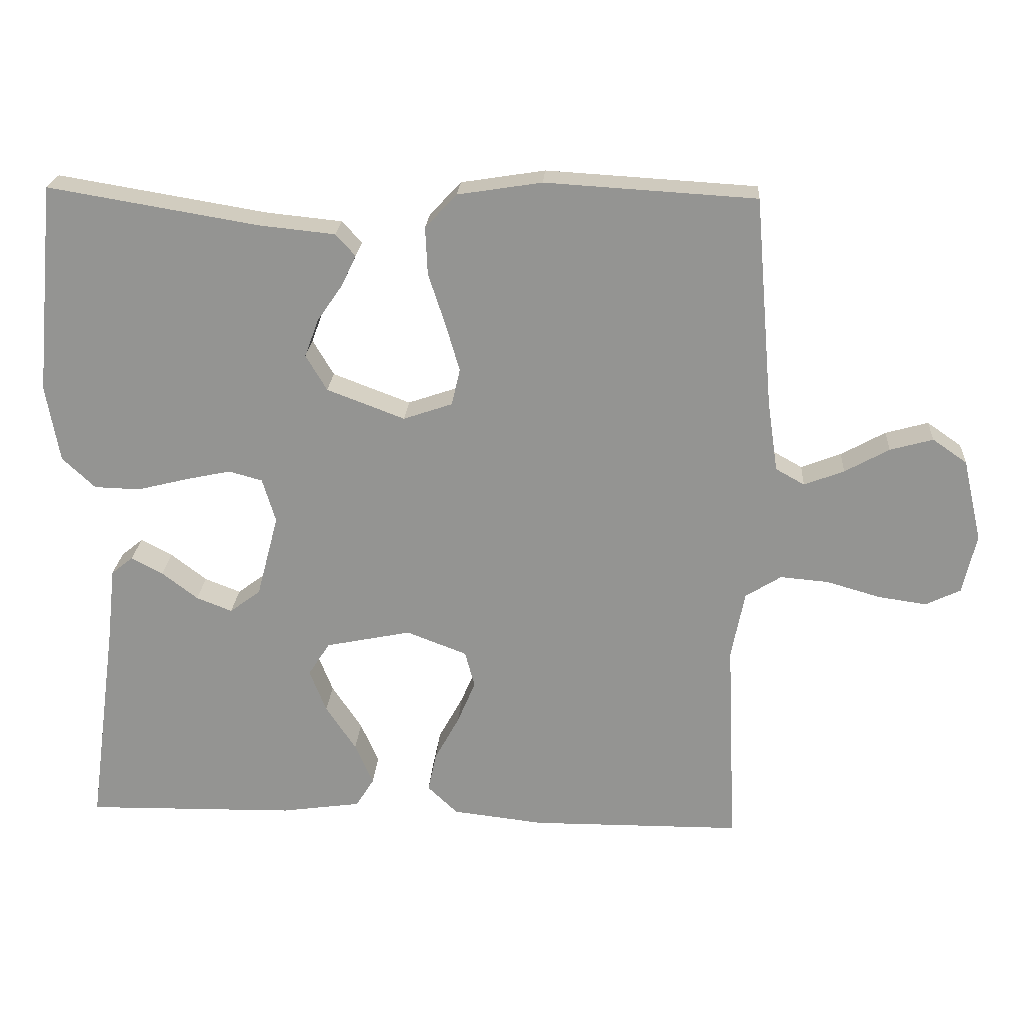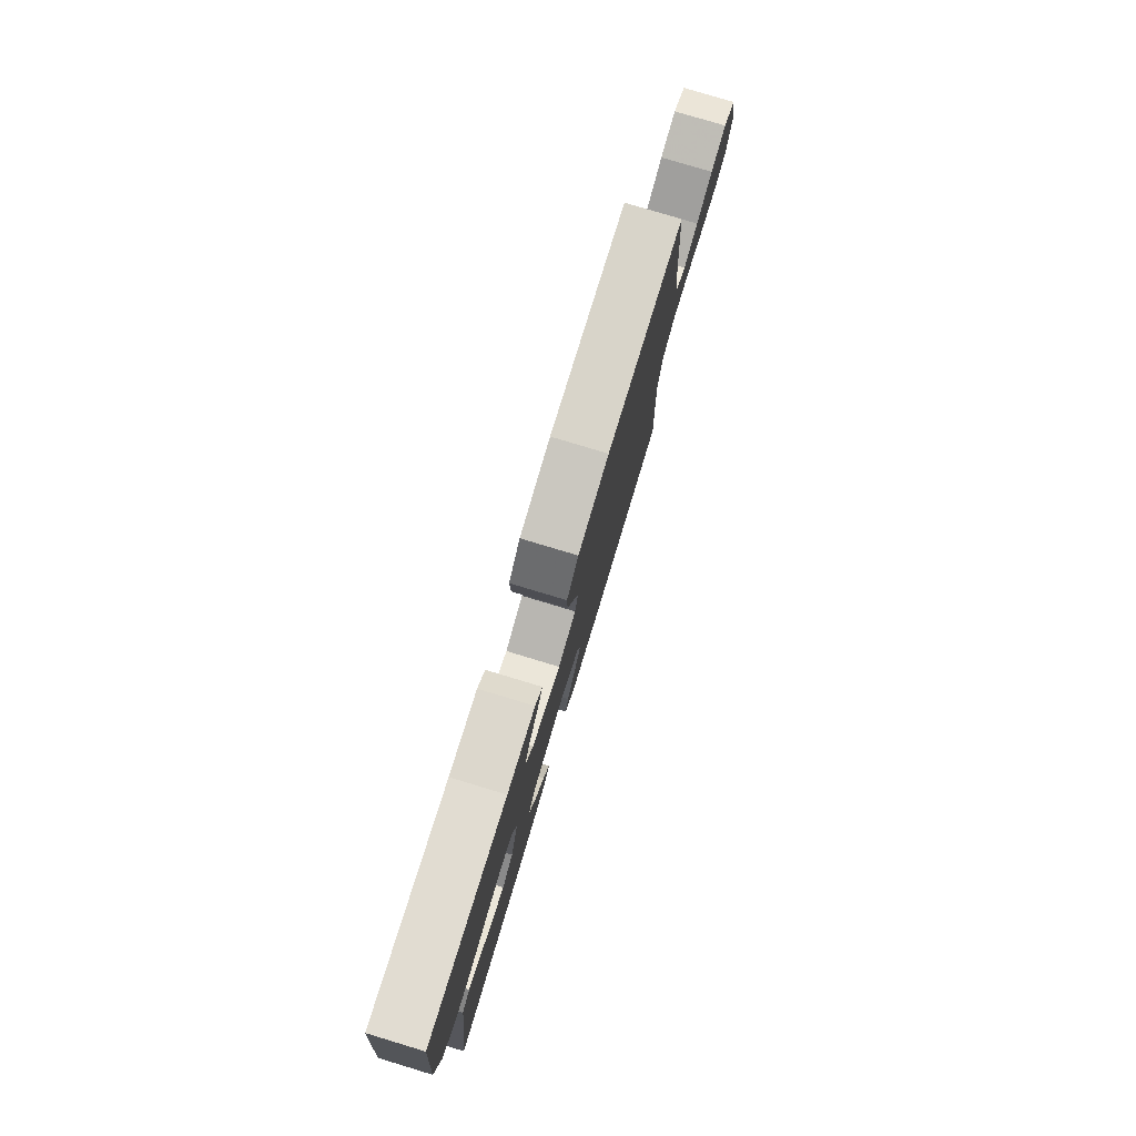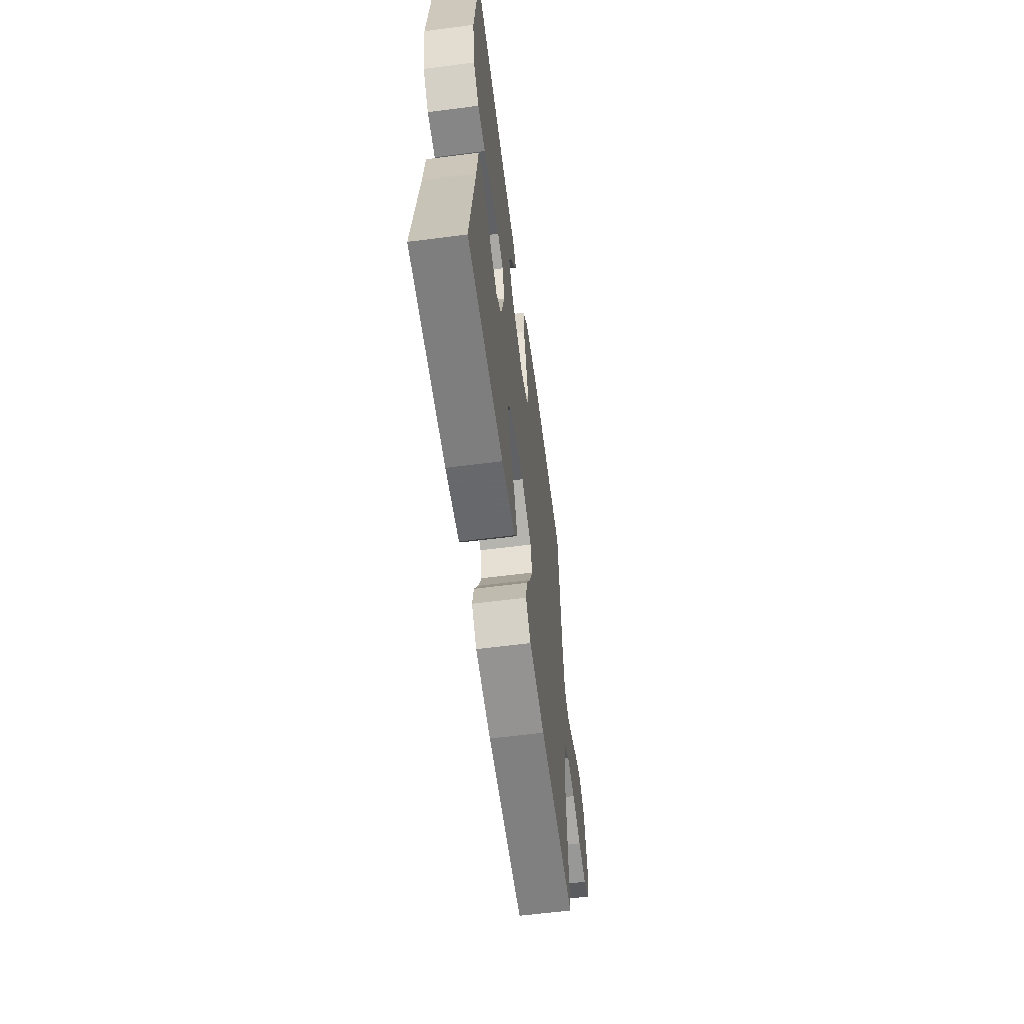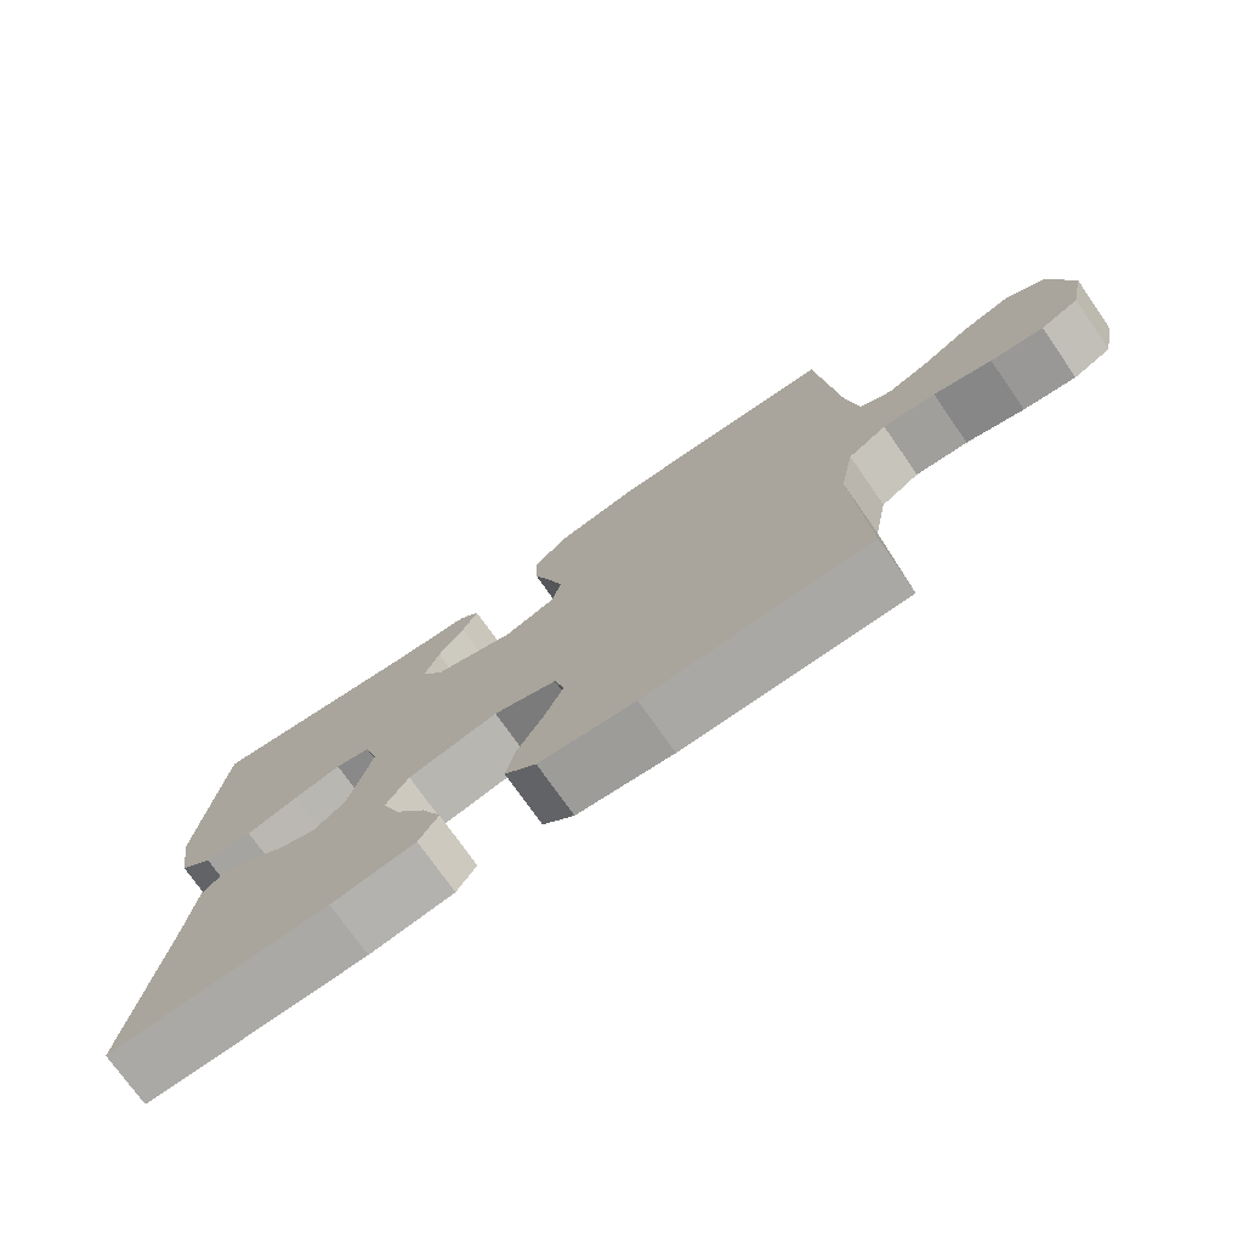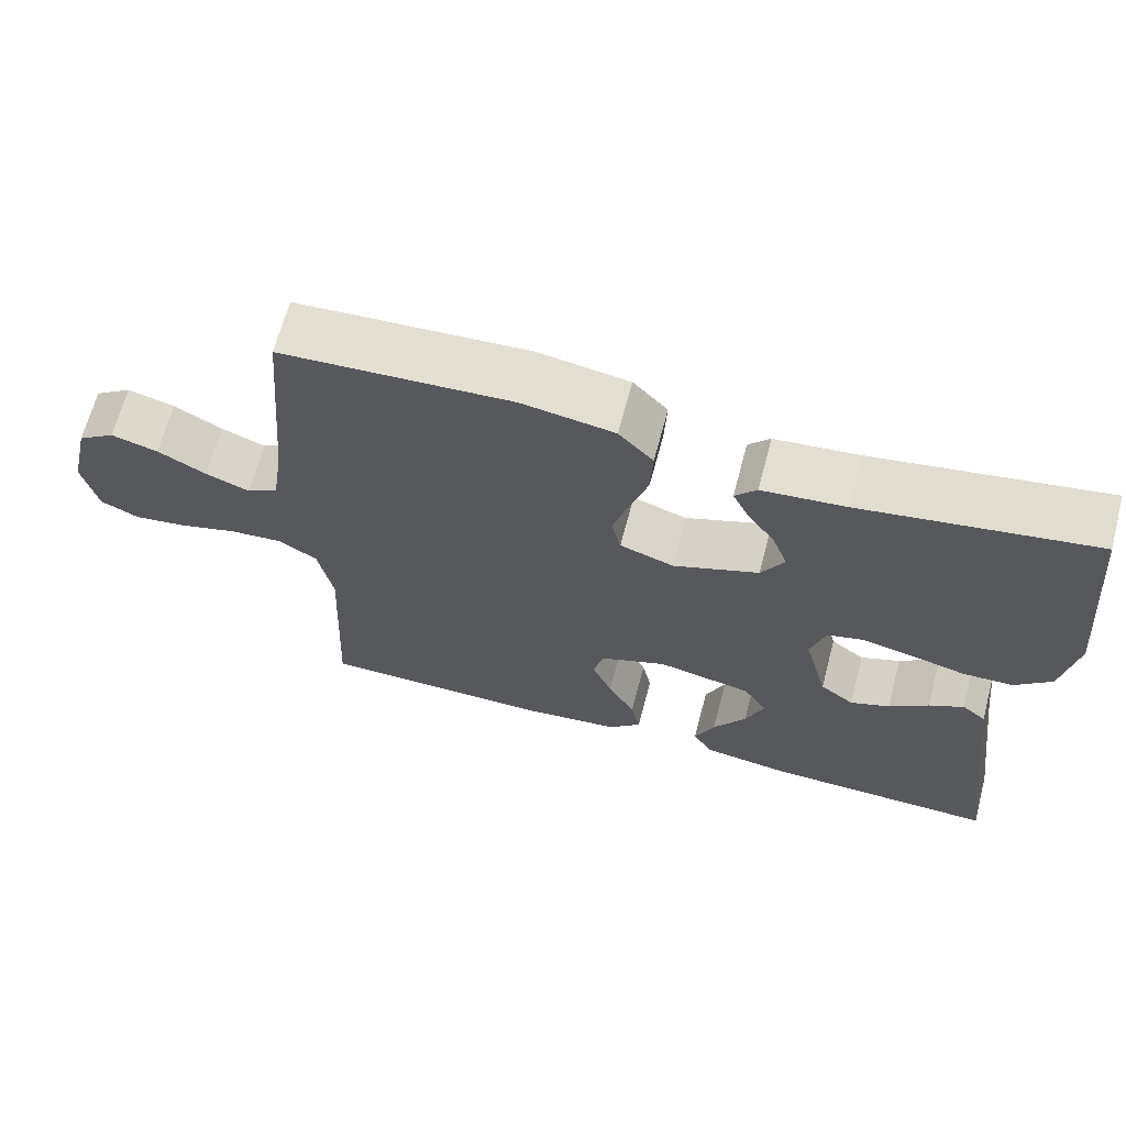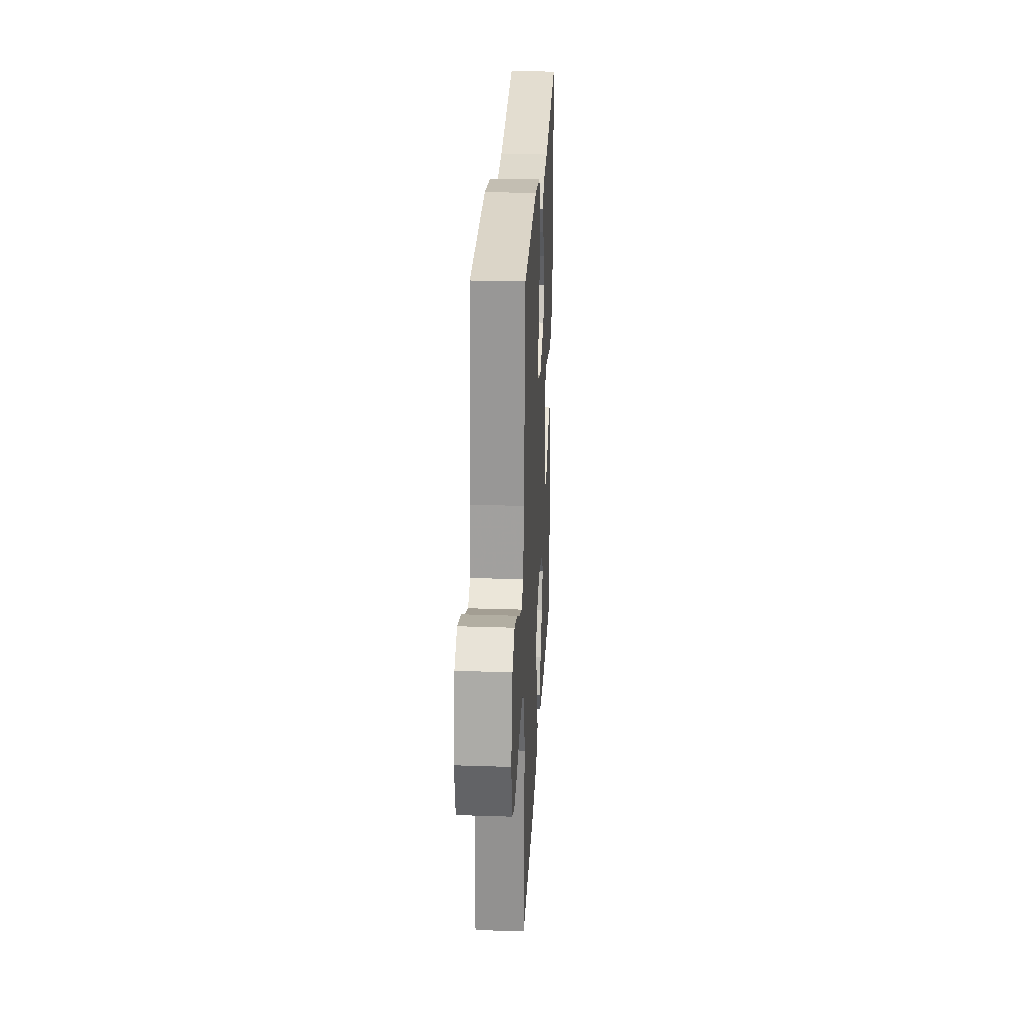
<metadata>
{"format":"obj","ext":"obj","renderer":"f3d","projection":"perspective","resolution":1024,"background":"white","views":[{"elev":22.5,"azim":-176.3,"up":"+Z"},{"elev":78.9,"azim":106.8,"up":"+Z"},{"elev":-60.4,"azim":97.5,"up":"+Z"},{"elev":-74.7,"azim":-145.0,"up":"+Z"},{"elev":66.1,"azim":14.8,"up":"+Z"},{"elev":26.2,"azim":-87.0,"up":"+Z"}]}
</metadata>
<code>
v -0.5 0.07 0.5
v -0.2 0.07 0.518
v -0.08 0.07 0.499
v -0.035 0.07 0.451
v -0.038 0.07 0.383
v -0.062 0.07 0.31
v -0.082 0.07 0.241
v -0.07 0.07 0.189
v 0 0.07 0.165
v 0.111 0.07 0.207
v 0.141 0.07 0.258
v 0.121 0.07 0.312
v 0.085 0.07 0.364
v 0.064 0.07 0.408
v 0.092 0.07 0.439
v 0.2 0.07 0.45
v 0.5 0.07 0.5
v 0.529 0.07 0.2
v 0.51 0.07 0.09
v 0.463 0.07 0.046
v 0.398 0.07 0.044
v 0.326 0.07 0.062
v 0.261 0.07 0.076
v 0.213 0.07 0.063
v 0.194 0.07 0
v 0.225 0.07 -0.118
v 0.269 0.07 -0.151
v 0.32 0.07 -0.131
v 0.371 0.07 -0.092
v 0.416 0.07 -0.068
v 0.447 0.07 -0.093
v 0.459 0.07 -0.2
v 0.5 0.07 -0.5
v 0.2 0.07 -0.495
v 0.086 0.07 -0.479
v 0.06 0.07 -0.437
v 0.086 0.07 -0.378
v 0.129 0.07 -0.313
v 0.153 0.07 -0.252
v 0.122 0.07 -0.204
v 0 0.07 -0.179
v -0.086 0.07 -0.212
v -0.1 0.07 -0.264
v -0.074 0.07 -0.326
v -0.039 0.07 -0.39
v -0.027 0.07 -0.446
v -0.07 0.07 -0.487
v -0.2 0.07 -0.502
v -0.5 0.07 -0.5
v -0.486 0.07 -0.2
v -0.505 0.07 -0.103
v -0.556 0.07 -0.071
v -0.625 0.07 -0.077
v -0.701 0.07 -0.099
v -0.77 0.07 -0.109
v -0.82 0.07 -0.085
v -0.839 0.07 0
v -0.812 0.07 0.117
v -0.763 0.07 0.151
v -0.702 0.07 0.134
v -0.639 0.07 0.099
v -0.582 0.07 0.077
v -0.541 0.07 0.1
v -0.526 0.07 0.2
v -0.5 0 0.5
v -0.2 0 0.518
v -0.08 0 0.499
v -0.035 0 0.451
v -0.038 0 0.383
v -0.062 0 0.31
v -0.082 0 0.241
v -0.07 0 0.189
v 0 0 0.165
v 0.111 0 0.207
v 0.141 0 0.258
v 0.121 0 0.312
v 0.085 0 0.364
v 0.064 0 0.408
v 0.092 0 0.439
v 0.2 0 0.45
v 0.5 0 0.5
v 0.529 0 0.2
v 0.51 0 0.09
v 0.463 0 0.046
v 0.398 0 0.044
v 0.326 0 0.062
v 0.261 0 0.076
v 0.213 0 0.063
v 0.194 0 0
v 0.225 0 -0.118
v 0.269 0 -0.151
v 0.32 0 -0.131
v 0.371 0 -0.092
v 0.416 0 -0.068
v 0.447 0 -0.093
v 0.459 0 -0.2
v 0.5 0 -0.5
v 0.2 0 -0.495
v 0.086 0 -0.479
v 0.06 0 -0.437
v 0.086 0 -0.378
v 0.129 0 -0.313
v 0.153 0 -0.252
v 0.122 0 -0.204
v 0 0 -0.179
v -0.086 0 -0.212
v -0.1 0 -0.264
v -0.074 0 -0.326
v -0.039 0 -0.39
v -0.027 0 -0.446
v -0.07 0 -0.487
v -0.2 0 -0.502
v -0.5 0 -0.5
v -0.486 0 -0.2
v -0.505 0 -0.103
v -0.556 0 -0.071
v -0.625 0 -0.077
v -0.701 0 -0.099
v -0.77 0 -0.109
v -0.82 0 -0.085
v -0.839 0 0
v -0.812 0 0.117
v -0.763 0 0.151
v -0.702 0 0.134
v -0.639 0 0.099
v -0.582 0 0.077
v -0.541 0 0.1
v -0.526 0 0.2
f 58 59 60 61
f 58 61 62
f 57 58 62
f 56 57 62
f 53 54 55 56
f 52 53 56 62
f 51 52 62 63
f 47 48 49 50
f 44 45 46 47
f 43 44 47 50
f 42 43 50 51
f 35 36 37 38
f 35 38 39
f 32 33 34 35
f 32 35 39
f 31 32 39 40
f 28 29 30 31
f 27 28 31
f 19 20 21 22
f 19 22 23
f 16 17 18 19
f 16 19 23
f 15 16 23 24
f 12 13 14 15
f 11 12 15
f 3 4 5 6
f 3 6 7
f 64 1 2 3
f 64 3 7
f 63 64 7 8
f 41 42 51 63
f 41 63 8 9
f 40 41 9 10
f 27 31 40
f 26 27 40
f 25 26 40 10
f 24 25 10 11
f 11 15 24
f 125 124 123 122
f 126 125 122
f 126 122 121
f 126 121 120
f 120 119 118 117
f 126 120 117 116
f 127 126 116 115
f 114 113 112 111
f 111 110 109 108
f 114 111 108 107
f 115 114 107 106
f 102 101 100 99
f 103 102 99
f 99 98 97 96
f 103 99 96
f 104 103 96 95
f 95 94 93 92
f 95 92 91
f 86 85 84 83
f 87 86 83
f 83 82 81 80
f 87 83 80
f 88 87 80 79
f 79 78 77 76
f 79 76 75
f 70 69 68 67
f 71 70 67
f 67 66 65 128
f 71 67 128
f 72 71 128 127
f 127 115 106 105
f 73 72 127 105
f 74 73 105 104
f 104 95 91
f 104 91 90
f 74 104 90 89
f 75 74 89 88
f 88 79 75
f 1 65 66 2
f 2 66 67 3
f 3 67 68 4
f 4 68 69 5
f 5 69 70 6
f 6 70 71 7
f 7 71 72 8
f 8 72 73 9
f 9 73 74 10
f 10 74 75 11
f 11 75 76 12
f 12 76 77 13
f 13 77 78 14
f 14 78 79 15
f 15 79 80 16
f 16 80 81 17
f 17 81 82 18
f 18 82 83 19
f 19 83 84 20
f 20 84 85 21
f 21 85 86 22
f 22 86 87 23
f 23 87 88 24
f 24 88 89 25
f 25 89 90 26
f 26 90 91 27
f 27 91 92 28
f 28 92 93 29
f 29 93 94 30
f 30 94 95 31
f 31 95 96 32
f 32 96 97 33
f 33 97 98 34
f 34 98 99 35
f 35 99 100 36
f 36 100 101 37
f 37 101 102 38
f 38 102 103 39
f 39 103 104 40
f 40 104 105 41
f 41 105 106 42
f 42 106 107 43
f 43 107 108 44
f 44 108 109 45
f 45 109 110 46
f 46 110 111 47
f 47 111 112 48
f 48 112 113 49
f 49 113 114 50
f 50 114 115 51
f 51 115 116 52
f 52 116 117 53
f 53 117 118 54
f 54 118 119 55
f 55 119 120 56
f 56 120 121 57
f 57 121 122 58
f 58 122 123 59
f 59 123 124 60
f 60 124 125 61
f 61 125 126 62
f 62 126 127 63
f 63 127 128 64
f 64 128 65 1

</code>
